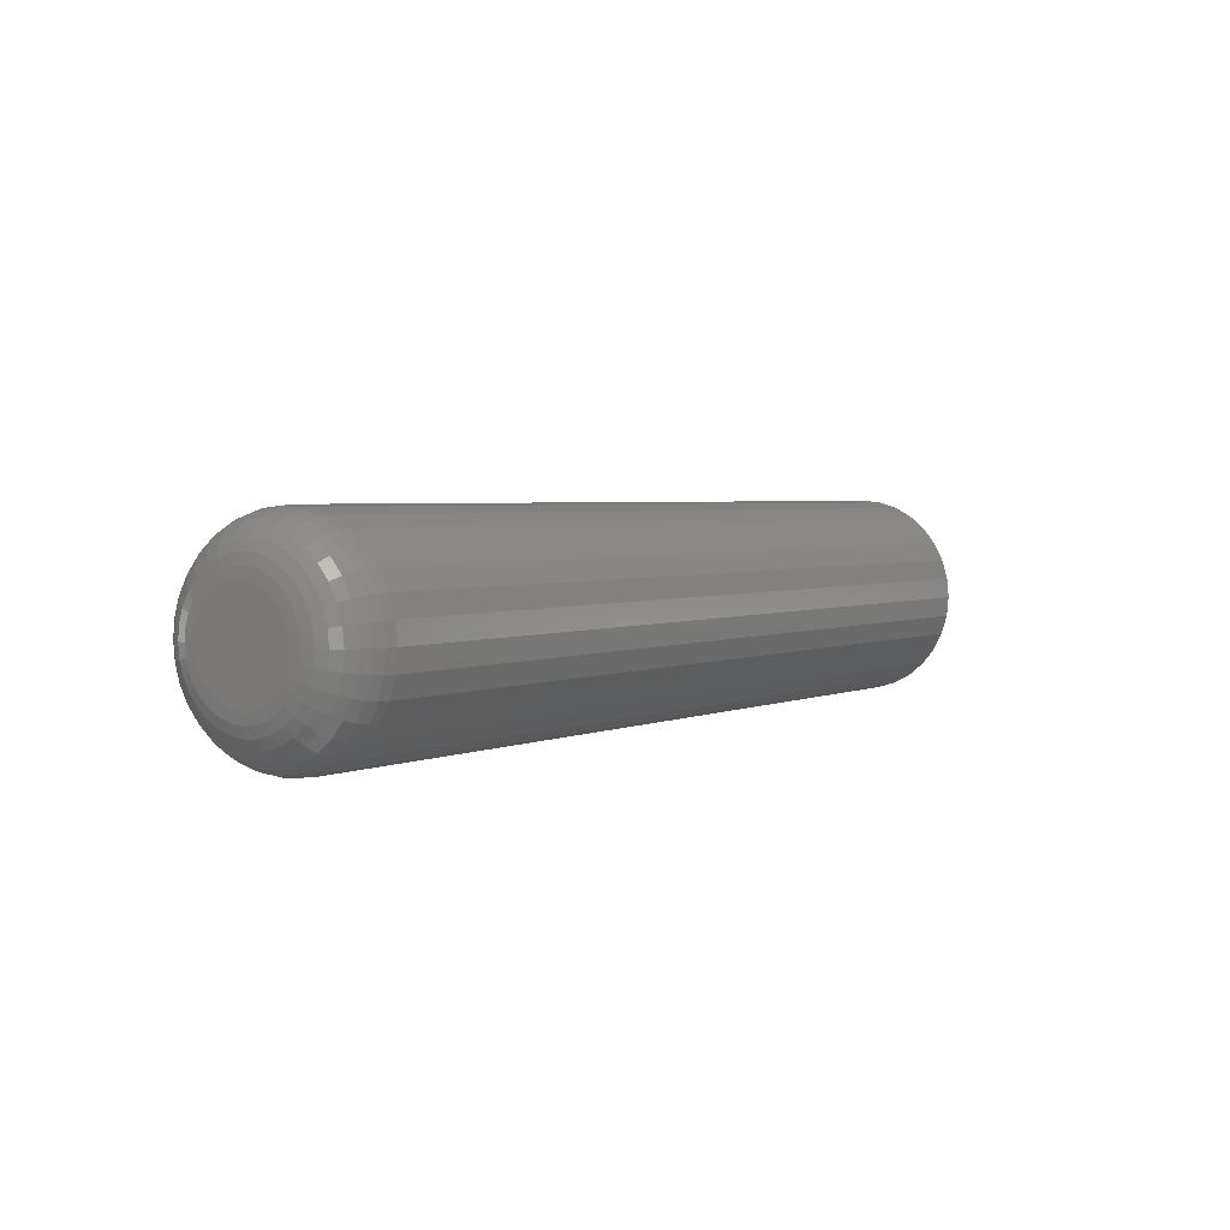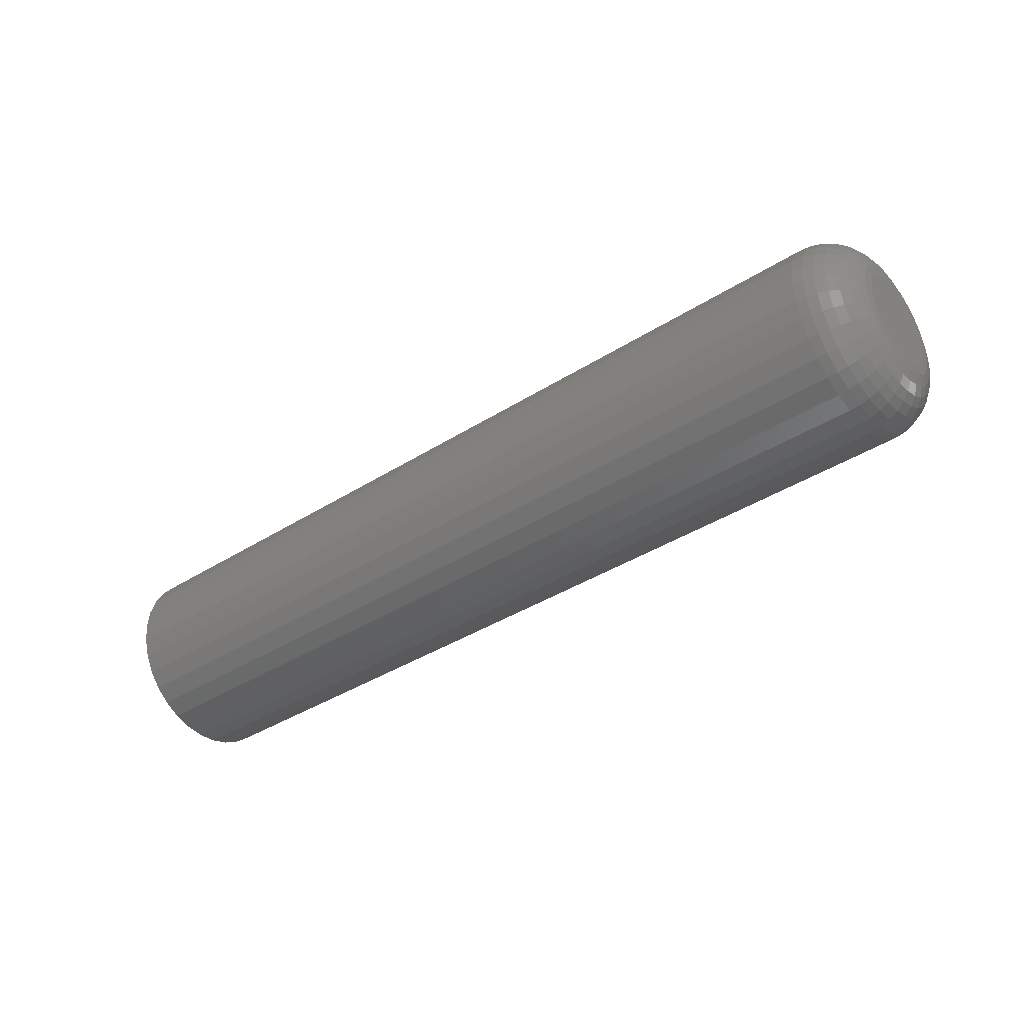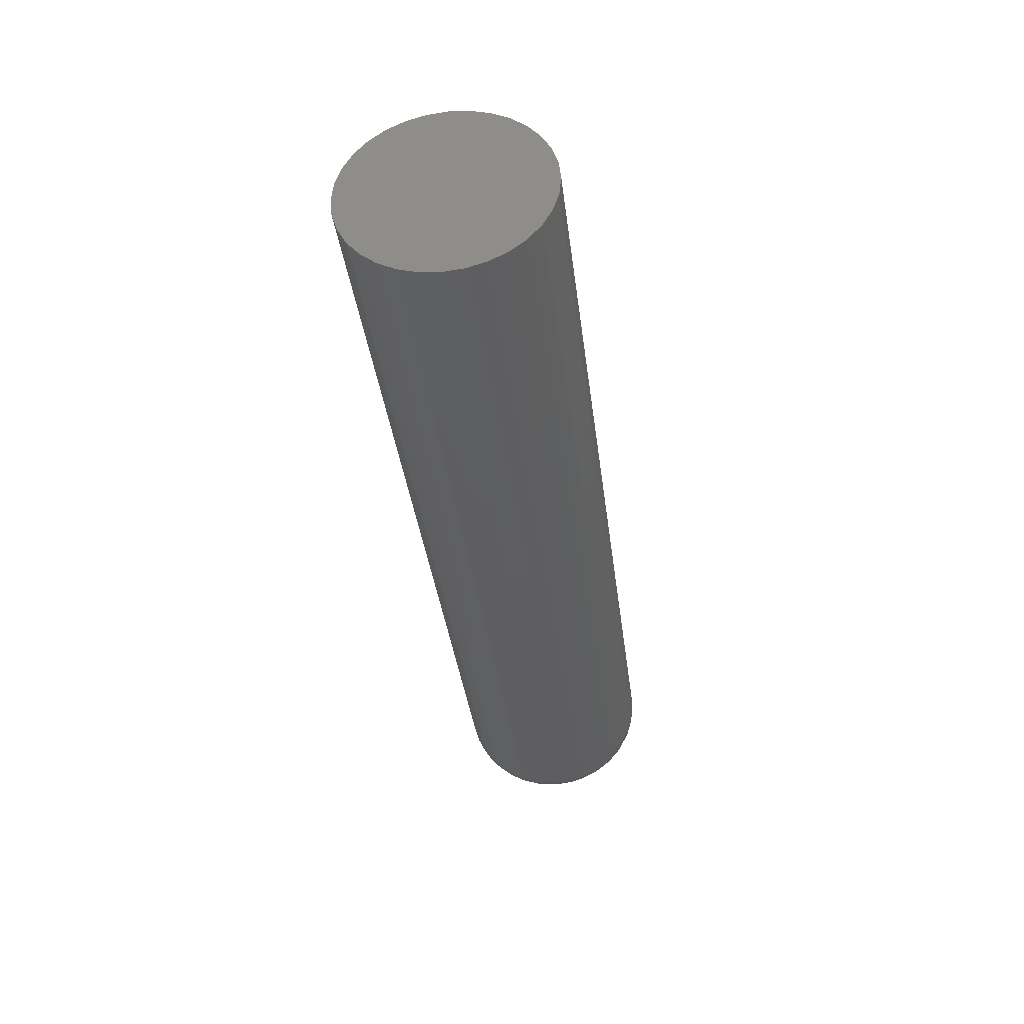
<metadata>
{"format":"stl","ext":"stl","renderer":"f3d","projection":"perspective","resolution":1024,"background":"white","views":[{"elev":3.3,"azim":124.9,"up":"+Y"},{"elev":-38.4,"azim":38.8,"up":"+Z"},{"elev":-37.1,"azim":-82.9,"up":"+Y"}]}
</metadata>
<code>
# stl→obj: 320 verts, 636 faces
v 0.75 -0.01703 0.07445
v 0.75 0.01259 0.07445
v 0.75 -0.00222 0.0759
v 0.75 -0.03127 0.07013
v 0.75 0.02683 0.07013
v 0.75 -0.04439 0.06311
v 0.75 0.03995 0.06311
v 0.75 -0.05589 0.05367
v 0.75 0.05145 0.05367
v 0.75 0.05145 -0.05367
v 0.75 -0.04439 -0.06311
v 0.75 0.03995 -0.06311
v 0.75 -0.03127 -0.07013
v 0.75 0.02683 -0.07013
v 0.75 -0.01703 -0.07445
v 0.75 0.01259 -0.07445
v 0.75 -0.00222 -0.0759
v 0.75 0.06089 0.04217
v 0.75 -0.06533 0.04217
v 0.75 0.06791 0.02905
v 0.75 -0.07235 0.02905
v 0.75 0.07223 0.01481
v 0.75 -0.07667 0.01481
v 0.75 0.07368 -3.546e-17
v 0.75 -0.07812 1.725e-18
v 0.75 0.07223 -0.01481
v 0.75 -0.07667 -0.01481
v 0.75 0.06791 -0.02905
v 0.75 -0.07235 -0.02905
v 0.75 0.06089 -0.04217
v 0.75 -0.06533 -0.04217
v 0.75 -0.05589 -0.05367
v -0.75 0.1596 -1.982e-17
v 0.6641 0.1596 -3.469e-16
v -0.75 0.1565 -0.03157
v 0.6641 0.1565 -0.03157
v -0.75 0.1473 -0.06193
v 0.6641 0.1473 -0.06193
v -0.75 0.1323 -0.08991
v 0.6641 0.1323 -0.08991
v -0.75 0.1122 -0.1144
v 0.6641 0.1122 -0.1144
v -0.75 0.08769 -0.1346
v 0.6641 0.08769 -0.1346
v -0.75 0.05971 -0.1495
v 0.6641 0.05971 -0.1495
v -0.75 0.02935 -0.1587
v 0.6641 0.02935 -0.1587
v -0.75 -0.00222 -0.1618
v 0.6641 -0.00222 -0.1618
v -0.75 -0.03379 -0.1587
v 0.6641 -0.03379 -0.1587
v -0.75 -0.06415 -0.1495
v 0.6641 -0.06415 -0.1495
v -0.75 -0.09214 -0.1346
v 0.6641 -0.09214 -0.1346
v -0.75 -0.1167 -0.1144
v 0.6641 -0.1167 -0.1144
v -0.75 -0.1368 -0.08991
v 0.6641 -0.1368 -0.08991
v -0.75 -0.1517 -0.06193
v 0.6641 -0.1517 -0.06193
v -0.75 -0.161 -0.03157
v 0.6641 -0.161 -0.03157
v -0.75 -0.1641 1.982e-17
v 0.6641 -0.1641 1.982e-17
v -0.75 -0.161 0.03157
v 0.6641 -0.161 0.03157
v -0.75 -0.1517 0.06193
v 0.6641 -0.1517 0.06193
v -0.75 -0.1368 0.08991
v 0.6641 -0.1368 0.08991
v -0.75 -0.1167 0.1144
v 0.6641 -0.1167 0.1144
v -0.75 -0.09214 0.1346
v 0.6641 -0.09214 0.1346
v -0.75 -0.06415 0.1495
v 0.6641 -0.06415 0.1495
v -0.75 -0.03379 0.1587
v 0.6641 -0.03379 0.1587
v -0.75 -0.00222 0.1618
v 0.6641 -0.00222 0.1618
v -0.75 0.02935 0.1587
v 0.6641 0.02935 0.1587
v -0.75 0.05971 0.1495
v 0.6641 0.05971 0.1495
v -0.75 0.08769 0.1346
v 0.6641 0.08769 0.1346
v -0.75 0.1122 0.1144
v 0.6641 0.1122 0.1144
v -0.75 0.1323 0.08991
v 0.6641 0.1323 0.08991
v -0.75 0.1473 0.06193
v 0.6641 0.1473 0.06193
v -0.75 0.1565 0.03157
v 0.6641 0.1565 0.03157
v 0.7483 -0.09489 -1.388e-17
v 0.7483 -0.09311 0.01808
v 0.7435 -0.111 -1.388e-17
v 0.7435 -0.1089 0.02122
v 0.7355 -0.1259 -6.939e-18
v 0.7355 -0.1235 0.02412
v 0.7248 -0.1389 6.939e-18
v 0.7248 -0.1363 0.02666
v 0.7118 -0.1496 1.388e-17
v 0.7118 -0.1467 0.02875
v 0.6969 -0.1575 1.388e-17
v 0.6969 -0.1545 0.0303
v 0.6808 -0.1624 1.388e-17
v 0.6808 -0.1593 0.03125
v 0.7483 0.08867 0.01808
v 0.7483 0.09045 -2.082e-16
v 0.7435 0.1045 0.02122
v 0.7435 0.1066 -2.429e-16
v 0.7355 0.1191 0.02412
v 0.7355 0.1214 -2.706e-16
v 0.7248 0.1318 0.02666
v 0.7248 0.1345 -2.914e-16
v 0.7118 0.1423 0.02875
v 0.7118 0.1451 -3.192e-16
v 0.6969 0.1501 0.0303
v 0.6969 0.1531 -3.331e-16
v 0.6808 0.1549 0.03125
v 0.6808 0.158 -3.331e-16
v 0.7483 0.0834 0.03546
v 0.7435 0.09829 0.04163
v 0.7355 0.112 0.04732
v 0.7248 0.124 0.0523
v 0.7118 0.1339 0.05639
v 0.6969 0.1413 0.05943
v 0.6808 0.1458 0.0613
v 0.7483 0.07483 0.05148
v 0.7435 0.08824 0.06044
v 0.7355 0.1006 0.0687
v 0.7248 0.1114 0.07593
v 0.7118 0.1203 0.08187
v 0.6969 0.1269 0.08628
v 0.6808 0.131 0.089
v 0.7483 0.06331 0.06553
v 0.7435 0.07471 0.07693
v 0.7355 0.08521 0.08743
v 0.7248 0.09442 0.09664
v 0.7118 0.102 0.1042
v 0.6969 0.1076 0.1098
v 0.6808 0.1111 0.1133
v 0.7483 0.04926 0.07705
v 0.7435 0.05822 0.09046
v 0.7355 0.06648 0.1028
v 0.7248 0.07371 0.1136
v 0.7118 0.07965 0.1225
v 0.6969 0.08406 0.1291
v 0.6808 0.08678 0.1332
v 0.7483 0.03324 0.08562
v 0.7435 0.03941 0.1005
v 0.7355 0.0451 0.1142
v 0.7248 0.05008 0.1263
v 0.7118 0.05417 0.1361
v 0.6969 0.05721 0.1435
v 0.6808 0.05908 0.148
v 0.7483 0.01586 0.09089
v 0.7435 0.019 0.1067
v 0.7355 0.0219 0.1213
v 0.7248 0.02444 0.134
v 0.7118 0.02653 0.1445
v 0.6969 0.02808 0.1523
v 0.6808 0.02903 0.1571
v 0.7483 -0.00222 0.09267
v 0.7435 -0.00222 0.1088
v 0.7355 -0.00222 0.1236
v 0.7248 -0.00222 0.1367
v 0.7118 -0.00222 0.1474
v 0.6969 -0.00222 0.1553
v 0.6808 -0.00222 0.1602
v 0.7483 -0.0203 0.09089
v 0.7435 -0.02344 0.1067
v 0.7355 -0.02634 0.1213
v 0.7248 -0.02888 0.134
v 0.7118 -0.03097 0.1445
v 0.6969 -0.03252 0.1523
v 0.6808 -0.03347 0.1571
v 0.7483 -0.03768 0.08562
v 0.7435 -0.04385 0.1005
v 0.7355 -0.04954 0.1142
v 0.7248 -0.05452 0.1263
v 0.7118 -0.05861 0.1361
v 0.6969 -0.06165 0.1435
v 0.6808 -0.06352 0.148
v 0.7483 -0.05371 0.07705
v 0.7435 -0.06266 0.09046
v 0.7355 -0.07092 0.1028
v 0.7248 -0.07815 0.1136
v 0.7118 -0.08409 0.1225
v 0.6969 -0.0885 0.1291
v 0.6808 -0.09122 0.1332
v 0.7483 -0.06775 0.06553
v 0.7435 -0.07915 0.07693
v 0.7355 -0.08965 0.08743
v 0.7248 -0.09886 0.09664
v 0.7118 -0.1064 0.1042
v 0.6969 -0.112 0.1098
v 0.6808 -0.1155 0.1133
v 0.7483 -0.07927 0.05148
v 0.7435 -0.09268 0.06044
v 0.7355 -0.105 0.0687
v 0.7248 -0.1159 0.07593
v 0.7118 -0.1247 0.08187
v 0.6969 -0.1313 0.08628
v 0.6808 -0.1354 0.089
v 0.7483 -0.08784 0.03546
v 0.7435 -0.1027 0.04163
v 0.7355 -0.1165 0.04732
v 0.7248 -0.1285 0.0523
v 0.7118 -0.1384 0.05639
v 0.6969 -0.1457 0.05943
v 0.6808 -0.1502 0.0613
v 0.7483 0.08867 -0.01808
v 0.7435 0.1045 -0.02122
v 0.7355 0.1191 -0.02412
v 0.7248 0.1318 -0.02666
v 0.7118 0.1423 -0.02875
v 0.6969 0.1501 -0.0303
v 0.6808 0.1549 -0.03125
v 0.7483 -0.09311 -0.01808
v 0.7435 -0.1089 -0.02122
v 0.7355 -0.1235 -0.02412
v 0.7248 -0.1363 -0.02666
v 0.7118 -0.1467 -0.02875
v 0.6969 -0.1545 -0.0303
v 0.6808 -0.1593 -0.03125
v 0.7483 -0.08784 -0.03546
v 0.7435 -0.1027 -0.04163
v 0.7355 -0.1165 -0.04732
v 0.7248 -0.1285 -0.0523
v 0.7118 -0.1384 -0.05639
v 0.6969 -0.1457 -0.05943
v 0.6808 -0.1502 -0.0613
v 0.7483 -0.07927 -0.05148
v 0.7435 -0.09268 -0.06044
v 0.7355 -0.105 -0.0687
v 0.7248 -0.1159 -0.07593
v 0.7118 -0.1247 -0.08187
v 0.6969 -0.1313 -0.08628
v 0.6808 -0.1354 -0.089
v 0.7483 -0.06775 -0.06553
v 0.7435 -0.07915 -0.07693
v 0.7355 -0.08965 -0.08743
v 0.7248 -0.09886 -0.09664
v 0.7118 -0.1064 -0.1042
v 0.6969 -0.112 -0.1098
v 0.6808 -0.1155 -0.1133
v 0.7483 -0.05371 -0.07705
v 0.7435 -0.06266 -0.09046
v 0.7355 -0.07092 -0.1028
v 0.7248 -0.07815 -0.1136
v 0.7118 -0.08409 -0.1225
v 0.6969 -0.0885 -0.1291
v 0.6808 -0.09122 -0.1332
v 0.7483 -0.03768 -0.08562
v 0.7435 -0.04385 -0.1005
v 0.7355 -0.04954 -0.1142
v 0.7248 -0.05452 -0.1263
v 0.7118 -0.05861 -0.1361
v 0.6969 -0.06165 -0.1435
v 0.6808 -0.06352 -0.148
v 0.7483 -0.0203 -0.09089
v 0.7435 -0.02344 -0.1067
v 0.7355 -0.02634 -0.1213
v 0.7248 -0.02888 -0.134
v 0.7118 -0.03097 -0.1445
v 0.6969 -0.03252 -0.1523
v 0.6808 -0.03347 -0.1571
v 0.7483 -0.00222 -0.09267
v 0.7435 -0.00222 -0.1088
v 0.7355 -0.00222 -0.1236
v 0.7248 -0.00222 -0.1367
v 0.7118 -0.00222 -0.1474
v 0.6969 -0.00222 -0.1553
v 0.6808 -0.00222 -0.1602
v 0.7483 0.01586 -0.09089
v 0.7435 0.019 -0.1067
v 0.7355 0.0219 -0.1213
v 0.7248 0.02444 -0.134
v 0.7118 0.02653 -0.1445
v 0.6969 0.02808 -0.1523
v 0.6808 0.02903 -0.1571
v 0.7483 0.03324 -0.08562
v 0.7435 0.03941 -0.1005
v 0.7355 0.0451 -0.1142
v 0.7248 0.05008 -0.1263
v 0.7118 0.05417 -0.1361
v 0.6969 0.05721 -0.1435
v 0.6808 0.05908 -0.148
v 0.7483 0.04926 -0.07705
v 0.7435 0.05822 -0.09046
v 0.7355 0.06648 -0.1028
v 0.7248 0.07371 -0.1136
v 0.7118 0.07965 -0.1225
v 0.6969 0.08406 -0.1291
v 0.6808 0.08678 -0.1332
v 0.7483 0.06331 -0.06553
v 0.7435 0.07471 -0.07693
v 0.7355 0.08521 -0.08743
v 0.7248 0.09442 -0.09664
v 0.7118 0.102 -0.1042
v 0.6969 0.1076 -0.1098
v 0.6808 0.1111 -0.1133
v 0.7483 0.07483 -0.05148
v 0.7435 0.08824 -0.06044
v 0.7355 0.1006 -0.0687
v 0.7248 0.1114 -0.07593
v 0.7118 0.1203 -0.08187
v 0.6969 0.1269 -0.08628
v 0.6808 0.131 -0.089
v 0.7483 0.0834 -0.03546
v 0.7435 0.09829 -0.04163
v 0.7355 0.112 -0.04732
v 0.7248 0.124 -0.0523
v 0.7118 0.1339 -0.05639
v 0.6969 0.1413 -0.05943
v 0.6808 0.1458 -0.0613
f 1 2 3
f 2 1 4
f 2 4 5
f 5 4 6
f 5 6 7
f 7 6 8
f 7 8 9
f 10 11 12
f 12 11 13
f 12 13 14
f 14 13 15
f 14 15 16
f 16 15 17
f 9 8 18
f 18 8 19
f 18 19 20
f 20 19 21
f 20 21 22
f 22 21 23
f 22 23 24
f 24 23 25
f 24 25 26
f 26 25 27
f 26 27 28
f 28 27 29
f 28 29 30
f 30 29 31
f 30 31 10
f 10 31 32
f 10 32 11
f 33 34 35
f 35 34 36
f 35 36 37
f 37 36 38
f 37 38 39
f 39 38 40
f 39 40 41
f 41 40 42
f 41 42 43
f 43 42 44
f 43 44 45
f 45 44 46
f 45 46 47
f 47 46 48
f 47 48 49
f 49 48 50
f 49 50 51
f 51 50 52
f 51 52 53
f 53 52 54
f 53 54 55
f 55 54 56
f 55 56 57
f 57 56 58
f 57 58 59
f 59 58 60
f 59 60 61
f 61 60 62
f 61 62 63
f 63 62 64
f 63 64 65
f 65 64 66
f 65 66 67
f 67 66 68
f 67 68 69
f 69 68 70
f 69 70 71
f 71 70 72
f 71 72 73
f 73 72 74
f 73 74 75
f 75 74 76
f 75 76 77
f 77 76 78
f 77 78 79
f 79 78 80
f 79 80 81
f 81 80 82
f 81 82 83
f 83 82 84
f 83 84 85
f 85 84 86
f 85 86 87
f 87 86 88
f 87 88 89
f 89 88 90
f 89 90 91
f 91 90 92
f 91 92 93
f 93 92 94
f 93 94 95
f 95 94 96
f 95 96 33
f 33 96 34
f 25 23 97
f 97 23 98
f 97 98 99
f 99 98 100
f 99 100 101
f 101 100 102
f 101 102 103
f 103 102 104
f 103 104 105
f 105 104 106
f 105 106 107
f 107 106 108
f 107 108 109
f 109 108 110
f 109 110 66
f 66 110 68
f 22 24 111
f 111 24 112
f 111 112 113
f 113 112 114
f 113 114 115
f 115 114 116
f 115 116 117
f 117 116 118
f 117 118 119
f 119 118 120
f 119 120 121
f 121 120 122
f 121 122 123
f 123 122 124
f 123 124 96
f 96 124 34
f 20 22 125
f 125 22 111
f 125 111 126
f 126 111 113
f 126 113 127
f 127 113 115
f 127 115 128
f 128 115 117
f 128 117 129
f 129 117 119
f 129 119 130
f 130 119 121
f 130 121 131
f 131 121 123
f 131 123 94
f 94 123 96
f 18 20 132
f 132 20 125
f 132 125 133
f 133 125 126
f 133 126 134
f 134 126 127
f 134 127 135
f 135 127 128
f 135 128 136
f 136 128 129
f 136 129 137
f 137 129 130
f 137 130 138
f 138 130 131
f 138 131 92
f 92 131 94
f 9 18 139
f 139 18 132
f 139 132 140
f 140 132 133
f 140 133 141
f 141 133 134
f 141 134 142
f 142 134 135
f 142 135 143
f 143 135 136
f 143 136 144
f 144 136 137
f 144 137 145
f 145 137 138
f 145 138 90
f 90 138 92
f 7 9 146
f 146 9 139
f 146 139 147
f 147 139 140
f 147 140 148
f 148 140 141
f 148 141 149
f 149 141 142
f 149 142 150
f 150 142 143
f 150 143 151
f 151 143 144
f 151 144 152
f 152 144 145
f 152 145 88
f 88 145 90
f 5 7 153
f 153 7 146
f 153 146 154
f 154 146 147
f 154 147 155
f 155 147 148
f 155 148 156
f 156 148 149
f 156 149 157
f 157 149 150
f 157 150 158
f 158 150 151
f 158 151 159
f 159 151 152
f 159 152 86
f 86 152 88
f 2 5 160
f 160 5 153
f 160 153 161
f 161 153 154
f 161 154 162
f 162 154 155
f 162 155 163
f 163 155 156
f 163 156 164
f 164 156 157
f 164 157 165
f 165 157 158
f 165 158 166
f 166 158 159
f 166 159 84
f 84 159 86
f 3 2 167
f 167 2 160
f 167 160 168
f 168 160 161
f 168 161 169
f 169 161 162
f 169 162 170
f 170 162 163
f 170 163 171
f 171 163 164
f 171 164 172
f 172 164 165
f 172 165 173
f 173 165 166
f 173 166 82
f 82 166 84
f 1 3 174
f 174 3 167
f 174 167 175
f 175 167 168
f 175 168 176
f 176 168 169
f 176 169 177
f 177 169 170
f 177 170 178
f 178 170 171
f 178 171 179
f 179 171 172
f 179 172 180
f 180 172 173
f 180 173 80
f 80 173 82
f 4 1 181
f 181 1 174
f 181 174 182
f 182 174 175
f 182 175 183
f 183 175 176
f 183 176 184
f 184 176 177
f 184 177 185
f 185 177 178
f 185 178 186
f 186 178 179
f 186 179 187
f 187 179 180
f 187 180 78
f 78 180 80
f 6 4 188
f 188 4 181
f 188 181 189
f 189 181 182
f 189 182 190
f 190 182 183
f 190 183 191
f 191 183 184
f 191 184 192
f 192 184 185
f 192 185 193
f 193 185 186
f 193 186 194
f 194 186 187
f 194 187 76
f 76 187 78
f 8 6 195
f 195 6 188
f 195 188 196
f 196 188 189
f 196 189 197
f 197 189 190
f 197 190 198
f 198 190 191
f 198 191 199
f 199 191 192
f 199 192 200
f 200 192 193
f 200 193 201
f 201 193 194
f 201 194 74
f 74 194 76
f 19 8 202
f 202 8 195
f 202 195 203
f 203 195 196
f 203 196 204
f 204 196 197
f 204 197 205
f 205 197 198
f 205 198 206
f 206 198 199
f 206 199 207
f 207 199 200
f 207 200 208
f 208 200 201
f 208 201 72
f 72 201 74
f 21 19 209
f 209 19 202
f 209 202 210
f 210 202 203
f 210 203 211
f 211 203 204
f 211 204 212
f 212 204 205
f 212 205 213
f 213 205 206
f 213 206 214
f 214 206 207
f 214 207 215
f 215 207 208
f 215 208 70
f 70 208 72
f 23 21 98
f 98 21 209
f 98 209 100
f 100 209 210
f 100 210 102
f 102 210 211
f 102 211 104
f 104 211 212
f 104 212 106
f 106 212 213
f 106 213 108
f 108 213 214
f 108 214 110
f 110 214 215
f 110 215 68
f 68 215 70
f 24 26 112
f 112 26 216
f 112 216 114
f 114 216 217
f 114 217 116
f 116 217 218
f 116 218 118
f 118 218 219
f 118 219 120
f 120 219 220
f 120 220 122
f 122 220 221
f 122 221 124
f 124 221 222
f 124 222 34
f 34 222 36
f 27 25 223
f 223 25 97
f 223 97 224
f 224 97 99
f 224 99 225
f 225 99 101
f 225 101 226
f 226 101 103
f 226 103 227
f 227 103 105
f 227 105 228
f 228 105 107
f 228 107 229
f 229 107 109
f 229 109 64
f 64 109 66
f 29 27 230
f 230 27 223
f 230 223 231
f 231 223 224
f 231 224 232
f 232 224 225
f 232 225 233
f 233 225 226
f 233 226 234
f 234 226 227
f 234 227 235
f 235 227 228
f 235 228 236
f 236 228 229
f 236 229 62
f 62 229 64
f 31 29 237
f 237 29 230
f 237 230 238
f 238 230 231
f 238 231 239
f 239 231 232
f 239 232 240
f 240 232 233
f 240 233 241
f 241 233 234
f 241 234 242
f 242 234 235
f 242 235 243
f 243 235 236
f 243 236 60
f 60 236 62
f 32 31 244
f 244 31 237
f 244 237 245
f 245 237 238
f 245 238 246
f 246 238 239
f 246 239 247
f 247 239 240
f 247 240 248
f 248 240 241
f 248 241 249
f 249 241 242
f 249 242 250
f 250 242 243
f 250 243 58
f 58 243 60
f 11 32 251
f 251 32 244
f 251 244 252
f 252 244 245
f 252 245 253
f 253 245 246
f 253 246 254
f 254 246 247
f 254 247 255
f 255 247 248
f 255 248 256
f 256 248 249
f 256 249 257
f 257 249 250
f 257 250 56
f 56 250 58
f 13 11 258
f 258 11 251
f 258 251 259
f 259 251 252
f 259 252 260
f 260 252 253
f 260 253 261
f 261 253 254
f 261 254 262
f 262 254 255
f 262 255 263
f 263 255 256
f 263 256 264
f 264 256 257
f 264 257 54
f 54 257 56
f 15 13 265
f 265 13 258
f 265 258 266
f 266 258 259
f 266 259 267
f 267 259 260
f 267 260 268
f 268 260 261
f 268 261 269
f 269 261 262
f 269 262 270
f 270 262 263
f 270 263 271
f 271 263 264
f 271 264 52
f 52 264 54
f 17 15 272
f 272 15 265
f 272 265 273
f 273 265 266
f 273 266 274
f 274 266 267
f 274 267 275
f 275 267 268
f 275 268 276
f 276 268 269
f 276 269 277
f 277 269 270
f 277 270 278
f 278 270 271
f 278 271 50
f 50 271 52
f 16 17 279
f 279 17 272
f 279 272 280
f 280 272 273
f 280 273 281
f 281 273 274
f 281 274 282
f 282 274 275
f 282 275 283
f 283 275 276
f 283 276 284
f 284 276 277
f 284 277 285
f 285 277 278
f 285 278 48
f 48 278 50
f 14 16 286
f 286 16 279
f 286 279 287
f 287 279 280
f 287 280 288
f 288 280 281
f 288 281 289
f 289 281 282
f 289 282 290
f 290 282 283
f 290 283 291
f 291 283 284
f 291 284 292
f 292 284 285
f 292 285 46
f 46 285 48
f 12 14 293
f 293 14 286
f 293 286 294
f 294 286 287
f 294 287 295
f 295 287 288
f 295 288 296
f 296 288 289
f 296 289 297
f 297 289 290
f 297 290 298
f 298 290 291
f 298 291 299
f 299 291 292
f 299 292 44
f 44 292 46
f 10 12 300
f 300 12 293
f 300 293 301
f 301 293 294
f 301 294 302
f 302 294 295
f 302 295 303
f 303 295 296
f 303 296 304
f 304 296 297
f 304 297 305
f 305 297 298
f 305 298 306
f 306 298 299
f 306 299 42
f 42 299 44
f 30 10 307
f 307 10 300
f 307 300 308
f 308 300 301
f 308 301 309
f 309 301 302
f 309 302 310
f 310 302 303
f 310 303 311
f 311 303 304
f 311 304 312
f 312 304 305
f 312 305 313
f 313 305 306
f 313 306 40
f 40 306 42
f 28 30 314
f 314 30 307
f 314 307 315
f 315 307 308
f 315 308 316
f 316 308 309
f 316 309 317
f 317 309 310
f 317 310 318
f 318 310 311
f 318 311 319
f 319 311 312
f 319 312 320
f 320 312 313
f 320 313 38
f 38 313 40
f 26 28 216
f 216 28 314
f 216 314 217
f 217 314 315
f 217 315 218
f 218 315 316
f 218 316 219
f 219 316 317
f 219 317 220
f 220 317 318
f 220 318 221
f 221 318 319
f 221 319 222
f 222 319 320
f 222 320 36
f 36 320 38
f 81 83 79
f 77 79 83
f 85 77 83
f 47 51 45
f 49 51 47
f 51 53 45
f 45 53 55
f 45 55 43
f 43 55 57
f 43 57 41
f 41 57 59
f 41 59 39
f 39 59 61
f 39 61 37
f 37 61 63
f 37 63 35
f 35 63 65
f 35 65 33
f 33 65 67
f 33 67 95
f 95 67 69
f 95 69 93
f 93 69 71
f 93 71 91
f 91 71 73
f 91 73 89
f 89 73 75
f 89 75 87
f 87 75 77
f 87 77 85

</code>
